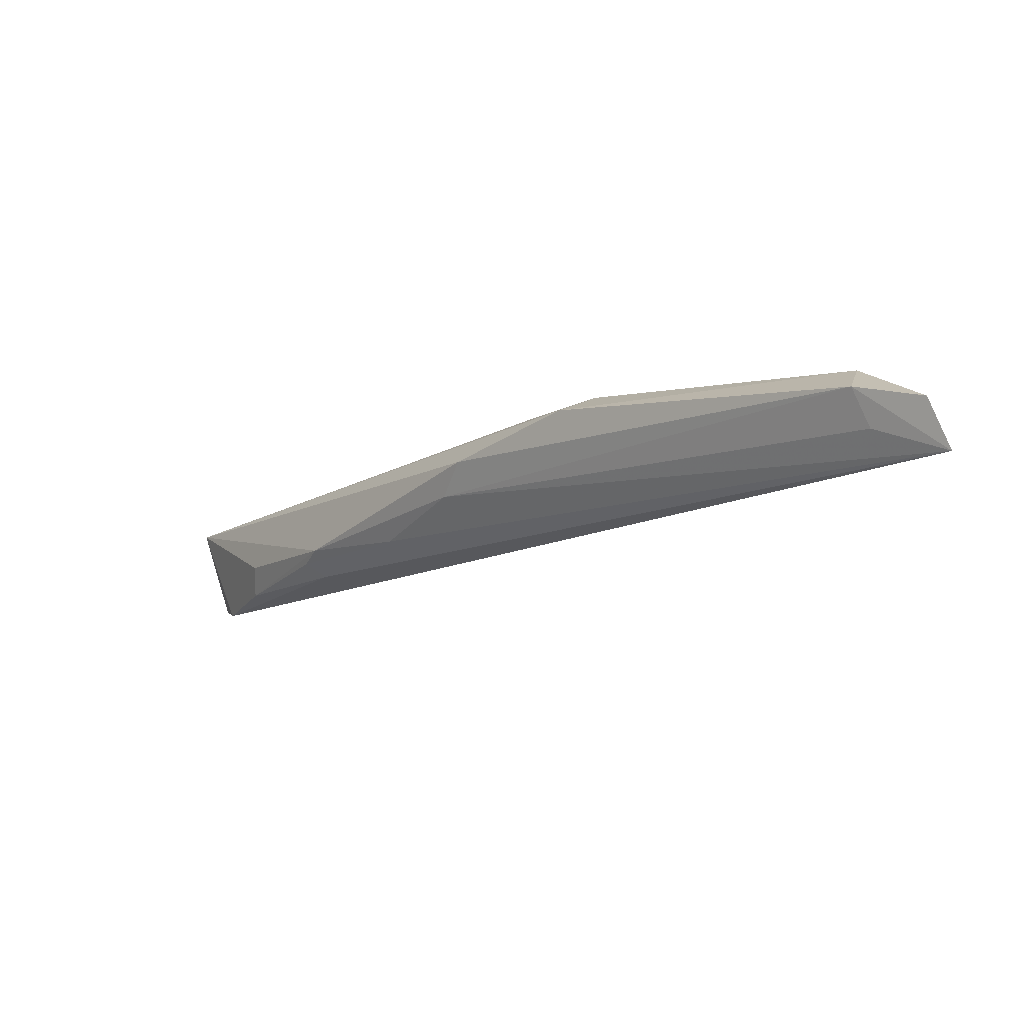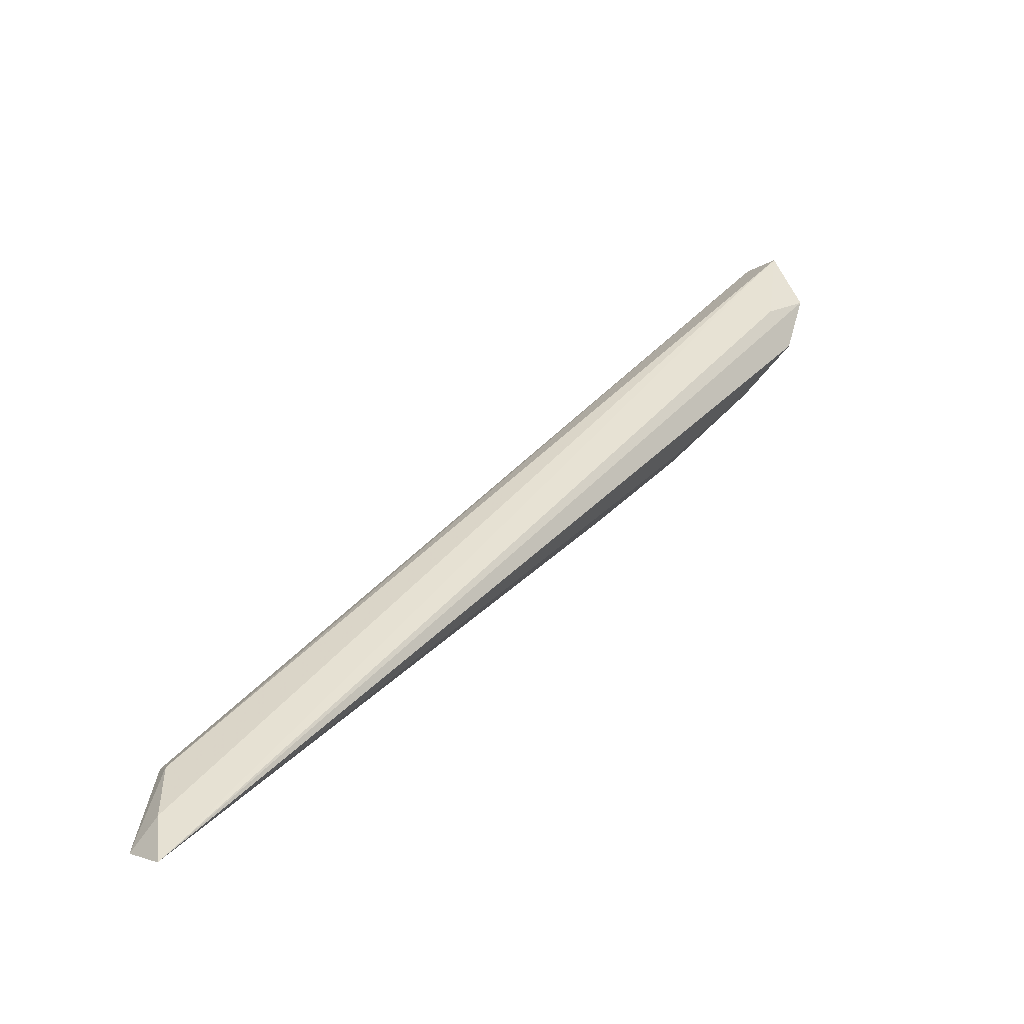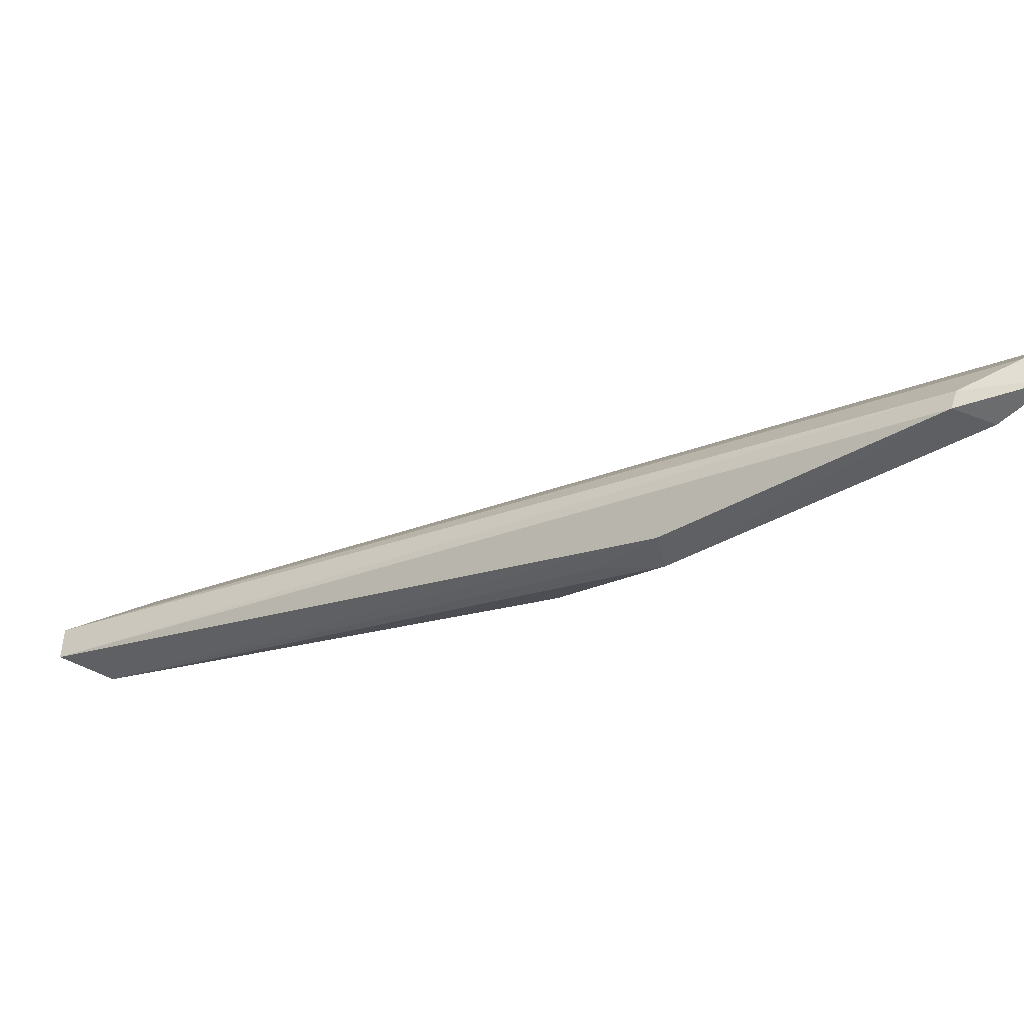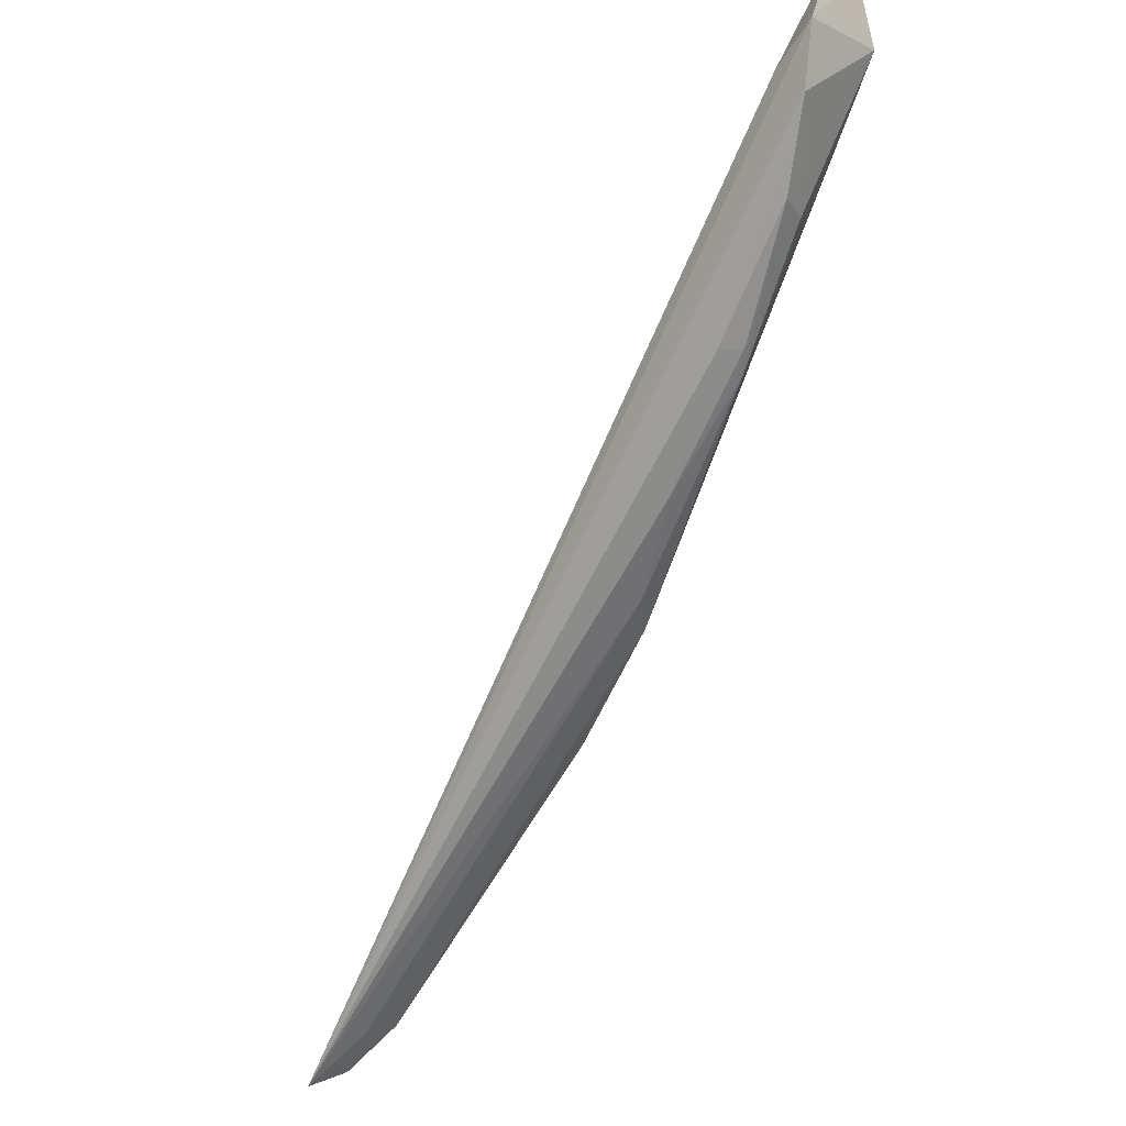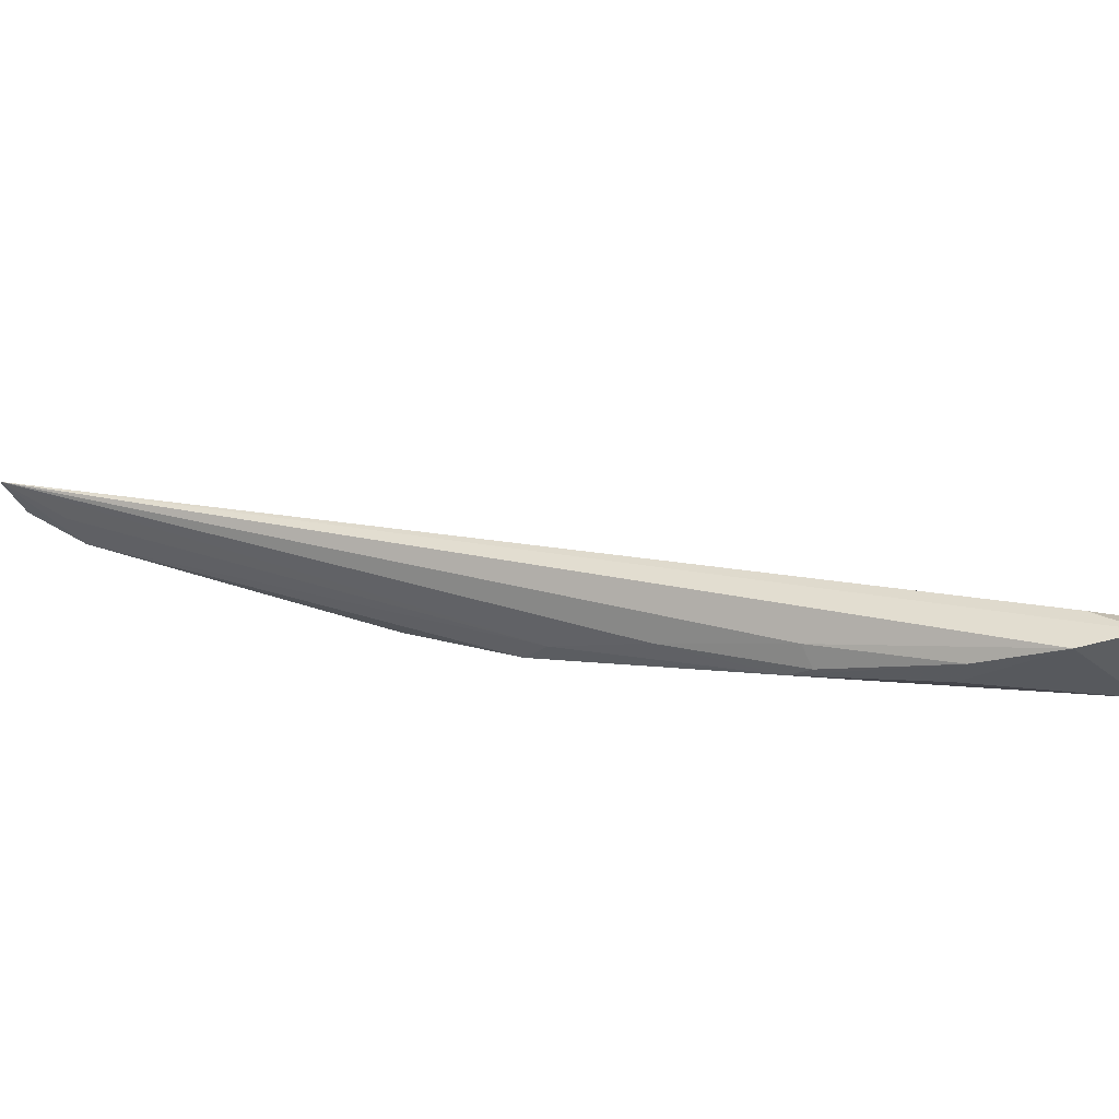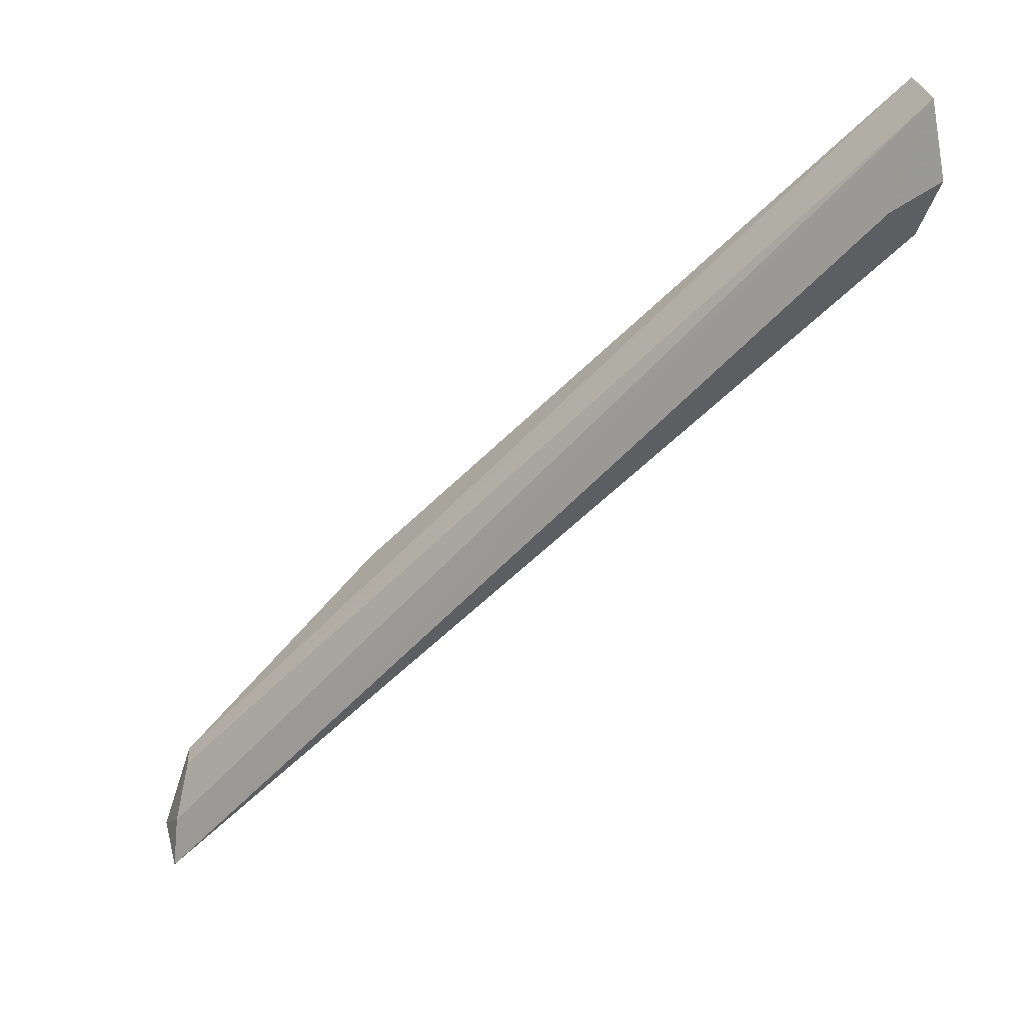
<metadata>
{"format":"obj","ext":"obj","renderer":"f3d","projection":"perspective","resolution":1024,"background":"white","views":[{"elev":-76.4,"azim":9.8,"up":"+Z"},{"elev":-24.9,"azim":125.1,"up":"+Z"},{"elev":-48.7,"azim":79.0,"up":"+Y"},{"elev":-18.7,"azim":-143.8,"up":"+Z"},{"elev":52.5,"azim":-113.7,"up":"+Y"},{"elev":43.4,"azim":150.3,"up":"+Z"}]}
</metadata>
<code>
v -0.02739 -0.01809 0.09383
v 0.02496 -0.03636 0.03283
v 0.02257 -0.03616 0.03889
v 0.02578 -0.03319 0.03156
v -0.01662 -0.02407 0.07113
v 0.02463 -0.03453 0.03495
v -0.02614 -0.01652 0.08452
v -0.003961 -0.03159 0.05886
v -0.0278 -0.02232 0.08945
v -0.02389 -0.01685 0.08682
v -0.01631 -0.02165 0.07211
v -0.005415 -0.02905 0.05993
v 0.02108 -0.03701 0.03584
v -0.02266 -0.02152 0.07925
v -0.02721 -0.01579 0.08884
v 0.006191 -0.03534 0.05426
v -0.01029 -0.0253 0.06498
v -0.02311 -0.01918 0.07953
v 0.02195 -0.03723 0.03915
v 0.02176 -0.03449 0.03503
v -0.0277 -0.02079 0.09382
v 0.003628 -0.03515 0.05303
v -0.01761 -0.02283 0.07237
v 0.001418 -0.03399 0.05735
f 6 3 2
f 6 2 4
f 6 1 3
f 6 4 1
f 9 5 8
f 10 1 4
f 11 7 4
f 12 8 5
f 13 4 2
f 13 8 12
f 14 9 7
f 14 5 9
f 15 7 9
f 15 1 10
f 15 10 4
f 15 4 7
f 17 11 4
f 17 12 5
f 17 4 12
f 18 7 11
f 18 14 7
f 18 5 14
f 19 13 2
f 19 2 3
f 20 13 12
f 20 12 4
f 20 4 13
f 21 15 9
f 21 1 15
f 21 9 16
f 21 16 19
f 21 19 3
f 21 3 1
f 22 9 8
f 22 8 13
f 22 19 16
f 22 13 19
f 23 17 5
f 23 11 17
f 23 18 11
f 23 5 18
f 24 22 16
f 24 16 9
f 24 9 22

</code>
